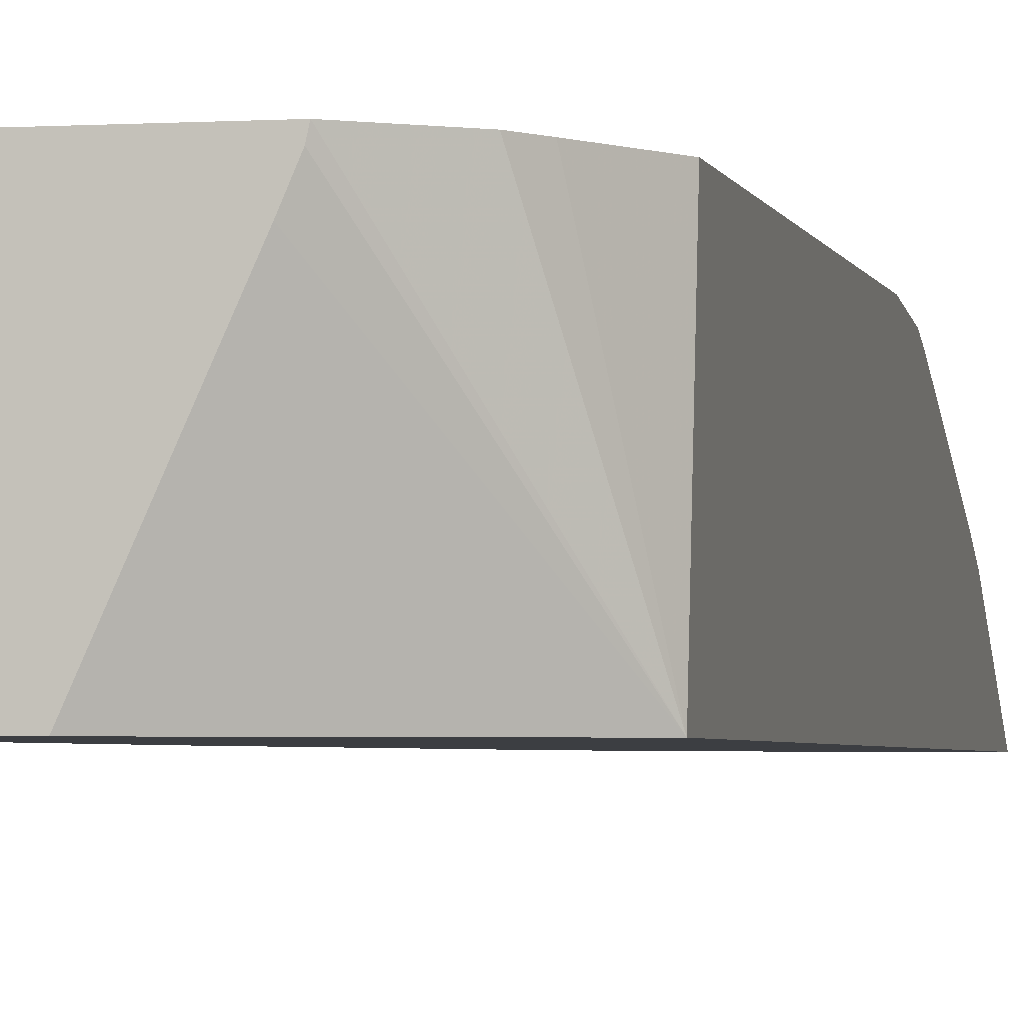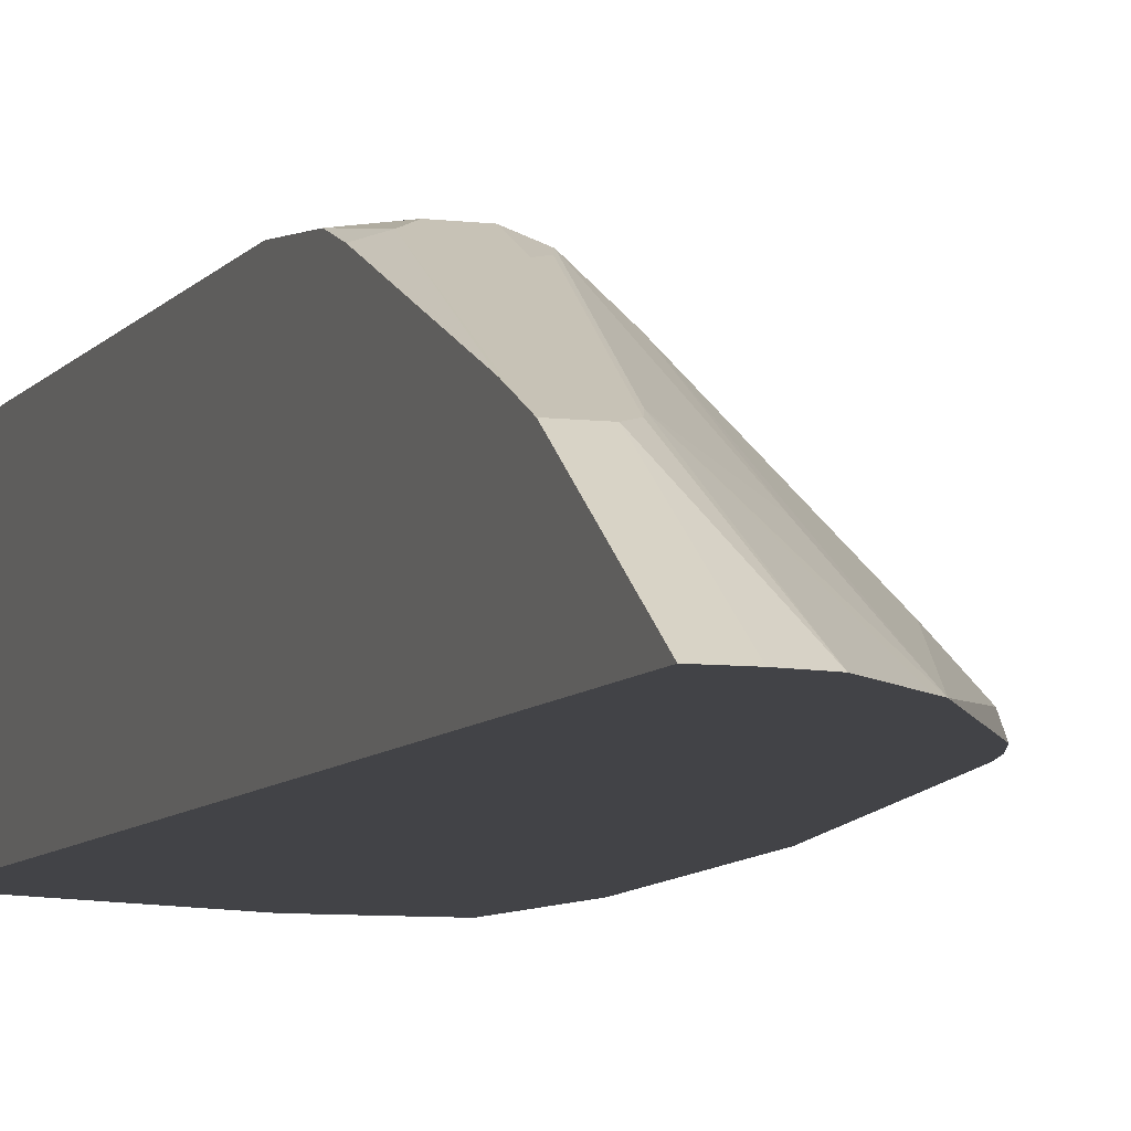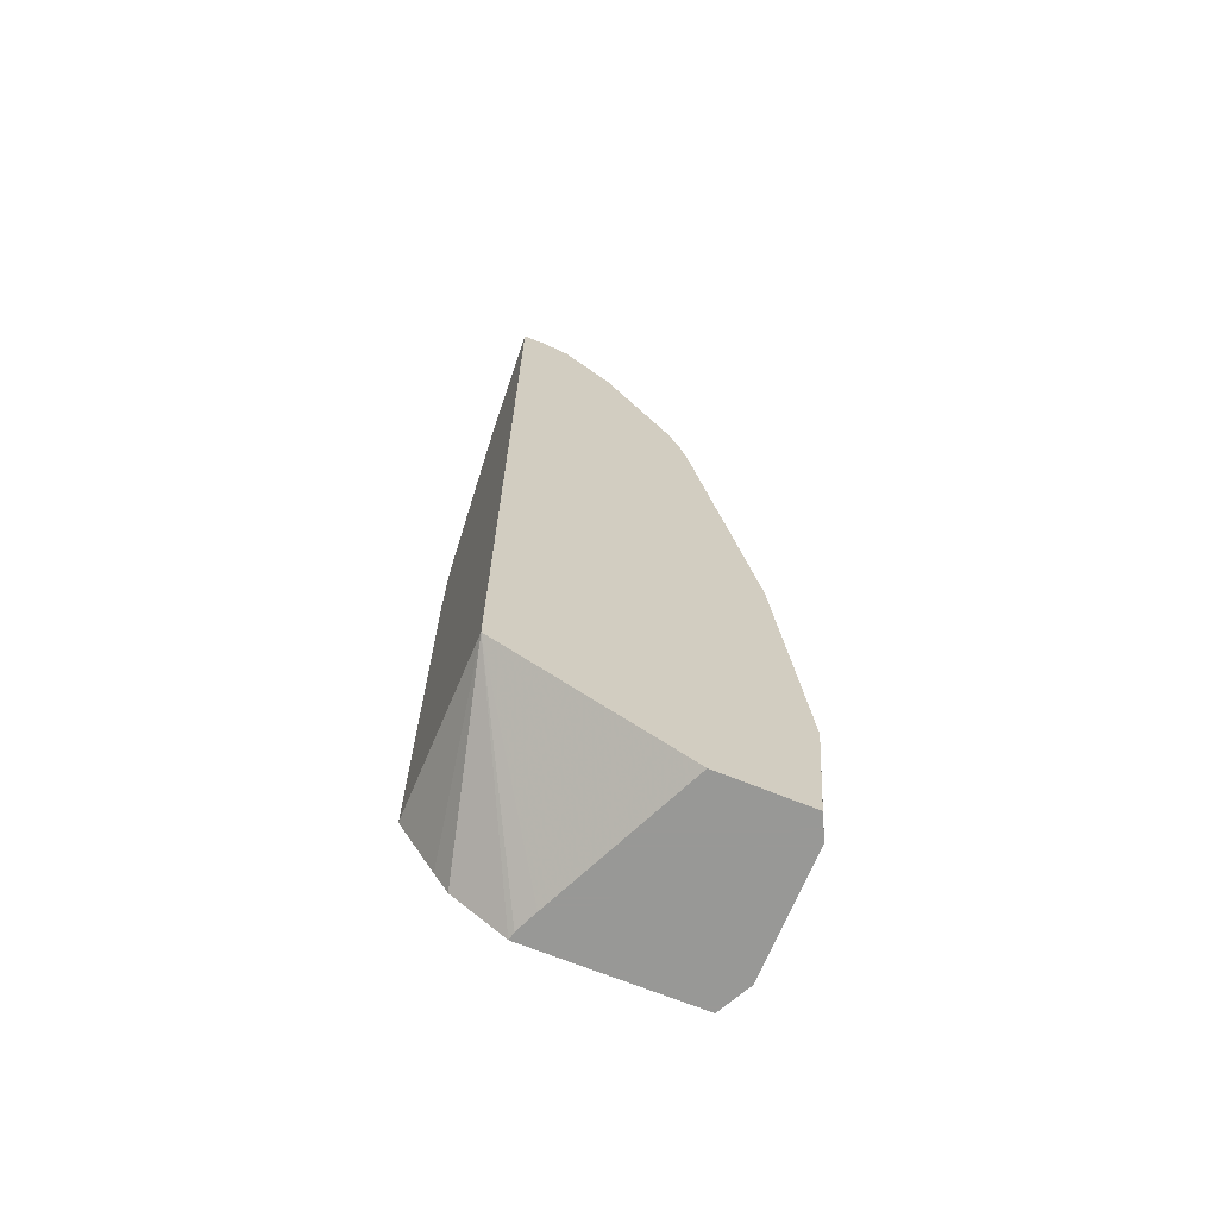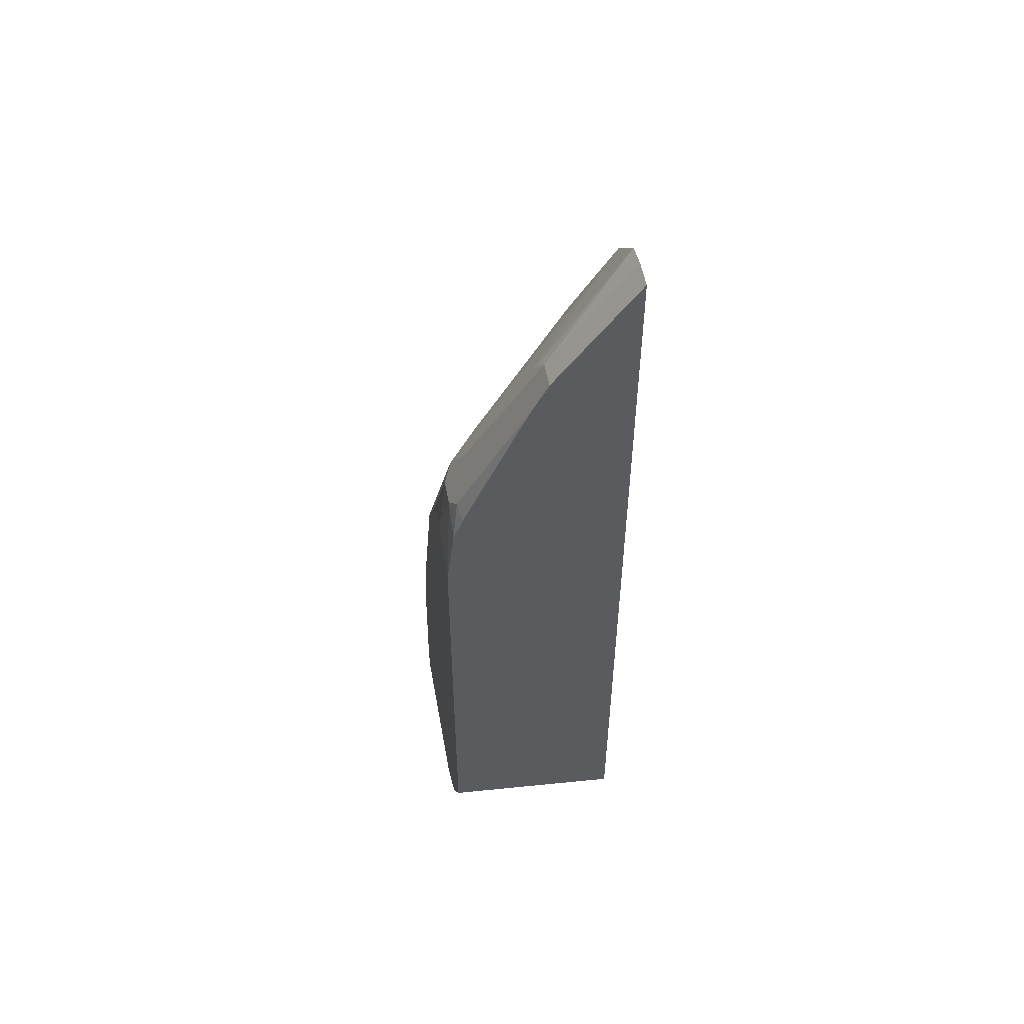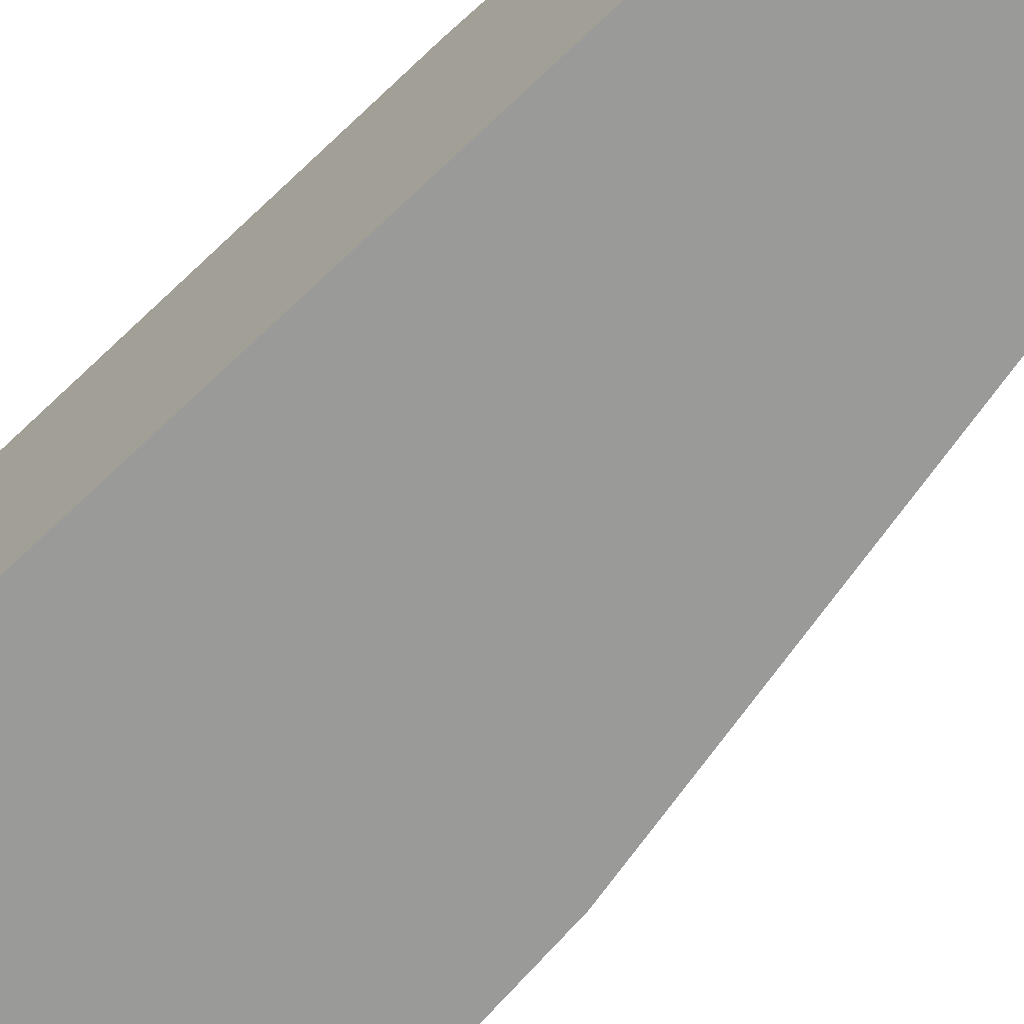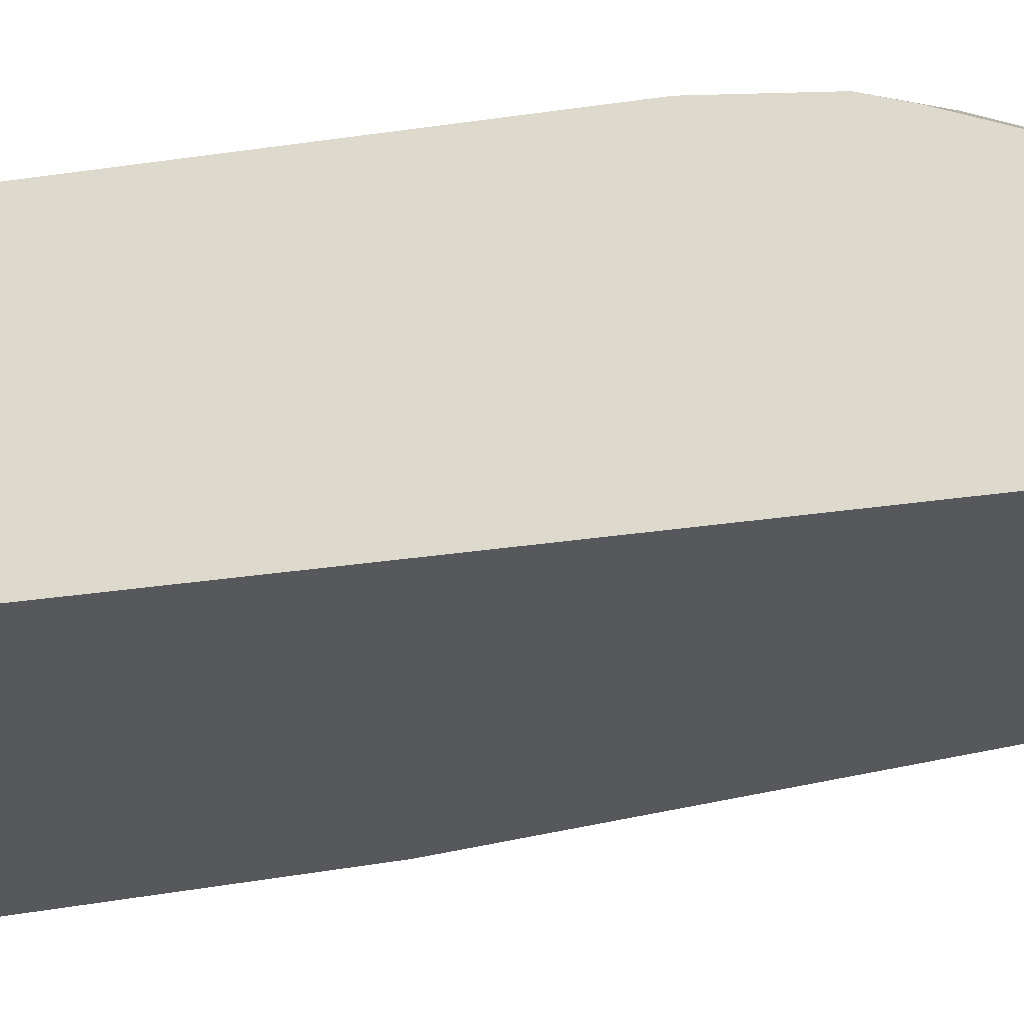
<metadata>
{"format":"obj","ext":"obj","renderer":"f3d","projection":"perspective","resolution":1024,"background":"white","views":[{"elev":-3.0,"azim":-168.0,"up":"+Y"},{"elev":-7.4,"azim":-19.3,"up":"+Y"},{"elev":-68.5,"azim":-22.2,"up":"+Z"},{"elev":53.4,"azim":-100.2,"up":"+Z"},{"elev":-69.2,"azim":-46.2,"up":"+Y"},{"elev":-28.4,"azim":-76.8,"up":"+Y"}]}
</metadata>
<code>
v 0.1211 -0.01853 0.5207
v 0.1411 -0.01853 0.5207
v 0.1211 0.04703 0.4299
v 0.1211 -0.01853 -0.1807
v 0.1612 -0.01853 0.5166
v 0.1411 0.04703 0.4299
v 0.1211 0.05382 0.4164
v 0.1211 0.1272 -0.1613
v 0.1483 0.1272 -0.2079
v 0.1587 0.1272 -0.2248
v 0.1983 0.1272 -0.2536
v 0.1997 0.1209 -0.2536
v 0.2072 0.1033 -0.2536
v 0.262 -0.01853 -0.2536
v 0.1749 -0.01853 0.503
v 0.1545 0.05375 0.4098
v 0.1512 0.0504 0.4181
v 0.1713 0.1108 0.2972
v 0.1612 0.1075 0.309
v 0.1612 0.1142 0.2955
v 0.1211 0.06045 0.403
v 0.1612 0.1209 0.2821
v 0.131 0.1159 0.2922
v 0.1211 0.1272 0.2088
v 0.3294 0.1272 -0.2536
v 0.3333 -0.01853 -0.2536
v 0.195 -0.01853 0.4828
v 0.2015 -0.01853 0.4763
v 0.1915 0.03024 0.4081
v 0.1747 0.1142 0.2888
v 0.1211 0.1134 0.2823
v 0.1411 0.1209 0.2821
v 0.2336 0.1272 0.1451
v 0.1934 0.1272 0.2056
v 0.1839 0.1272 0.216
v 0.1814 0.1272 0.2183
v 0.1612 0.1272 0.2289
v 0.1211 0.1209 0.262
v 0.1604 0.1272 0.2288
v 0.3342 0.1176 -0.2536
v 0.3294 0.1272 -0.2078
v 0.3359 -0.01343 -0.2536
v 0.3426 -0.01853 -0.1427
v 0.2561 -0.01853 0.3858
v 0.2519 -0.01007 0.3879
v 0.2318 0.01008 0.3879
v 0.1915 0.09069 0.3073
v 0.2941 0.1272 -0.01604
v 0.3359 0.1142 -0.2536
v 0.3359 0.1142 -0.1948
v 0.3224 0.1272 -0.1272
v 0.3426 5.18e-06 -0.2536
v 0.3426 -0.01853 -0.141
v 0.2656 -0.01853 0.3613
v 0.3157 0.1142 -0.07387
v 0.3174 0.1272 -0.1045
v 0.2712 -0.01853 0.3409
v 0.3426 0.1008 -0.2536
v 0.3426 0.1008 -0.2015
v 0.3224 0.1008 -0.08054
v 0.3426 0.0806 -0.1612
v 0.3426 5.18e-06 -0.1007
v 0.322 -0.01853 0.07923
v 0.3174 0.1008 -0.05788
v 0.3216 -0.01853 0.08143
v 0.3224 0.02016 0.04035
v 0.3426 0.02016 -0.1007
f 24 32 39
f 25 41 40
f 26 42 43
f 28 44 45
f 28 45 46
f 29 47 30
f 28 47 29
f 33 45 48
f 30 47 33
f 32 37 39
f 24 38 32
f 33 47 45
f 28 46 47
f 23 38 31
f 21 23 31
f 22 37 32
f 22 36 37
f 22 35 36
f 22 34 35
f 22 33 34
f 22 30 33
f 22 32 23
f 20 30 22
f 18 20 19
f 18 30 20
f 16 18 17
f 16 30 18
f 40 41 50
f 16 29 30
f 23 32 38
f 40 50 49
f 51 60 61
f 42 52 43
f 16 28 29
f 63 66 65
f 63 67 66
f 62 67 63
f 61 66 67
f 60 66 61
f 57 66 60
f 57 65 66
f 55 57 64
f 55 64 60
f 53 62 63
f 51 61 59
f 51 55 60
f 51 56 55
f 50 51 59
f 49 59 58
f 49 50 59
f 48 57 55
f 48 54 57
f 48 55 56
f 45 54 48
f 45 47 46
f 44 54 45
f 43 62 53
f 43 67 62
f 43 61 67
f 43 59 61
f 43 58 59
f 43 52 58
f 41 51 50
f 16 27 28
f 57 60 64
f 11 13 12
f 4 11 12
f 4 10 11
f 4 9 10
f 4 8 9
f 3 6 7
f 2 5 6
f 1 5 2
f 1 15 5
f 1 27 15
f 1 28 27
f 1 44 28
f 1 54 44
f 1 57 54
f 1 65 57
f 1 63 65
f 1 53 63
f 1 43 53
f 1 26 43
f 1 14 26
f 1 4 14
f 1 8 4
f 1 24 8
f 1 38 24
f 1 31 38
f 1 21 31
f 1 7 21
f 1 6 3
f 1 2 6
f 15 27 16
f 4 12 13
f 4 13 14
f 1 3 7
f 5 16 17
f 5 15 16
f 11 14 13
f 11 26 14
f 11 52 42
f 11 58 52
f 11 49 58
f 11 40 49
f 11 25 40
f 8 10 9
f 8 11 10
f 8 25 11
f 8 41 25
f 8 51 41
f 8 56 51
f 8 48 56
f 11 42 26
f 8 34 33
f 8 35 34
f 8 36 35
f 8 37 36
f 8 39 37
f 8 24 39
f 7 23 21
f 7 22 23
f 7 20 22
f 8 33 48
f 6 20 7
f 6 19 20
f 6 17 18
f 5 17 6
f 6 18 19

</code>
